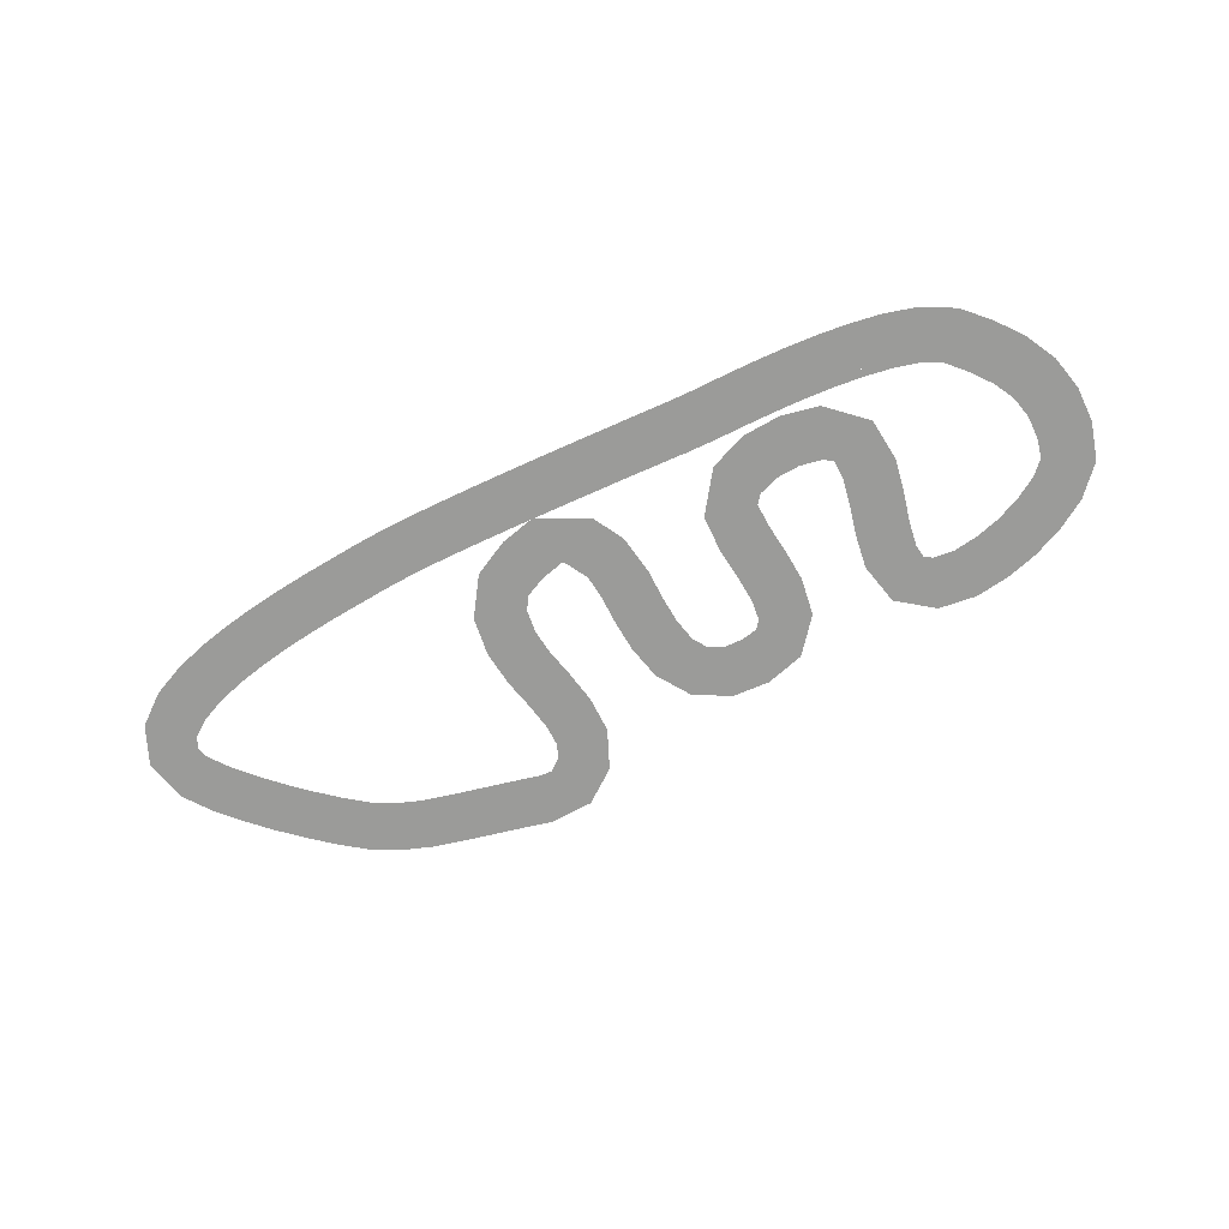
<metadata>
{"format":"obj","ext":"obj","renderer":"f3d","projection":"perspective","resolution":1024,"background":"white","views":[{"elev":-69.6,"azim":-154.5,"up":"+Y"}]}
</metadata>
<code>
o DijonTrace_BezierCurve
v -5.236 -0.01607 -5.541
v -3.746 -0.01607 -5.577
v 0.1 -0.01607 -5.681
v 5.895 -0.01607 -5.828
v 13.23 -0.01607 -5.997
v 21.71 -0.01607 -6.164
v 30.92 -0.01607 -6.308
v 40.45 -0.01607 -6.406
v 49.9 -0.01607 -6.435
v 58.86 -0.01607 -6.373
v 66.93 -0.01607 -6.196
v 73.7 -0.01607 -5.883
v 78.77 -0.01607 -5.411
v 82.33 -0.01607 -5.054
v 88.24 -0.01607 -4.539
v 95.96 -0.01607 -3.786
v 105 -0.01607 -2.717
v 114.7 -0.01607 -1.252
v 124.7 -0.01607 0.6863
v 134.4 -0.01607 3.178
v 143.2 -0.01607 6.302
v 150.7 -0.01607 10.14
v 156.3 -0.01606 14.76
v 159.4 -0.01606 20.25
v 159.5 -0.01606 26.7
v 158.3 -0.01606 29.81
v 155.9 -0.01605 33.55
v 152.5 -0.01605 37.76
v 148.4 -0.01605 42.29
v 143.7 -0.01604 46.97
v 138.7 -0.01604 51.65
v 133.6 -0.01604 56.17
v 128.6 -0.01603 60.38
v 123.9 -0.01603 64.12
v 119.7 -0.01603 67.24
v 116.2 -0.01602 69.57
v 113.6 -0.01602 70.96
v 111.3 -0.01602 72
v 109.5 -0.01602 72.84
v 107.9 -0.01601 73.55
v 106.3 -0.01601 74.18
v 104.6 -0.01601 74.78
v 102.5 -0.01601 75.4
v 99.82 -0.01601 76.09
v 96.32 -0.01602 76.92
v 91.8 -0.01602 77.92
v 86.06 -0.01602 79.16
v 78.87 -0.01602 80.69
v 70.02 -0.01601 82.55
v 68.13 -0.01601 82.99
v 66.32 -0.01602 83.45
v 64.57 -0.01602 83.88
v 62.88 -0.01602 84.22
v 61.2 -0.01602 84.43
v 59.54 -0.01603 84.44
v 57.86 -0.01603 84.22
v 56.14 -0.01603 83.7
v 54.38 -0.01604 82.83
v 52.55 -0.01604 81.56
v 50.63 -0.01604 79.84
v 48.6 -0.01604 77.61
v 46.8 -0.01603 74.78
v 45.72 -0.01603 71.56
v 45.24 -0.01603 68.05
v 45.28 -0.01604 64.31
v 45.71 -0.01604 60.41
v 46.44 -0.01604 56.45
v 47.36 -0.01604 52.48
v 48.36 -0.01605 48.58
v 49.33 -0.01605 44.83
v 50.17 -0.01605 41.31
v 50.78 -0.01605 38.09
v 51.04 -0.01606 35.24
v 51.05 -0.01606 31.73
v 50.87 -0.01606 28.56
v 50.46 -0.01606 25.72
v 49.75 -0.01606 23.18
v 48.71 -0.01606 20.91
v 47.28 -0.01606 18.88
v 45.39 -0.01606 17.08
v 43.01 -0.01606 15.47
v 40.07 -0.01606 14.04
v 36.53 -0.01606 12.74
v 32.33 -0.01606 11.57
v 27.42 -0.01607 10.49
v 26.05 -0.01606 10.41
v 24.79 -0.01606 10.71
v 23.65 -0.01606 11.34
v 22.6 -0.01606 12.22
v 21.65 -0.01606 13.31
v 20.77 -0.01606 14.54
v 19.97 -0.01606 15.85
v 19.22 -0.01606 17.19
v 18.52 -0.01606 18.5
v 17.86 -0.01606 19.72
v 17.22 -0.01605 20.79
v 16.61 -0.01605 21.65
v 15.55 -0.01605 24.18
v 15.06 -0.01605 28.13
v 14.89 -0.01605 33.16
v 14.78 -0.01605 38.91
v 14.48 -0.01605 45.05
v 13.73 -0.01605 51.22
v 12.28 -0.01605 57.1
v 9.863 -0.01605 62.32
v 6.237 -0.01605 66.55
v 1.144 -0.01605 69.44
v -5.672 -0.01605 70.65
v -14.46 -0.01605 69.83
v -19.1 -0.01605 68.16
v -22.31 -0.01605 65.42
v -24.3 -0.01605 61.82
v -25.31 -0.01605 57.52
v -25.55 -0.01605 52.73
v -25.24 -0.01605 47.65
v -24.61 -0.01605 42.44
v -23.87 -0.01605 37.32
v -23.25 -0.01605 32.47
v -22.97 -0.01605 28.08
v -23.25 -0.01606 24.33
v -24.31 -0.01606 21.44
v -26.38 -0.01606 18.98
v -29.09 -0.01606 17
v -32.29 -0.01606 15.48
v -35.85 -0.01606 14.4
v -39.64 -0.01606 13.74
v -43.52 -0.01606 13.5
v -47.35 -0.01606 13.64
v -51 -0.01606 14.15
v -54.33 -0.01606 15.01
v -57.2 -0.01606 16.21
v -59.48 -0.01605 17.73
v -61.03 -0.01605 19.54
v -62.2 -0.01605 22.7
v -62.53 -0.01605 26.45
v -62.23 -0.01605 30.65
v -61.46 -0.01605 35.19
v -60.43 -0.01604 39.94
v -59.32 -0.01604 44.76
v -58.32 -0.01604 49.55
v -57.62 -0.01604 54.16
v -57.41 -0.01604 58.47
v -57.87 -0.01604 62.35
v -59.2 -0.01604 65.69
v -61.58 -0.01604 68.34
v -65.43 -0.01604 70.39
v -70.12 -0.01603 71.44
v -75.42 -0.01603 71.6
v -81.14 -0.01604 70.96
v -87.06 -0.01604 69.63
v -92.97 -0.01604 67.72
v -98.67 -0.01604 65.32
v -103.9 -0.01605 62.54
v -108.6 -0.01605 59.49
v -112.4 -0.01605 56.26
v -115.1 -0.01605 52.96
v -116.6 -0.01606 49.69
v -117.6 -0.01606 44.04
v -118 -0.01607 38.9
v -117.8 -0.01607 34.23
v -117 -0.01607 29.97
v -115.8 -0.01607 26.09
v -114.2 -0.01607 22.52
v -112.3 -0.01607 19.23
v -110.2 -0.01607 16.17
v -107.9 -0.01607 13.3
v -105.5 -0.01607 10.56
v -103.1 -0.01607 7.901
v -100.7 -0.01607 5.289
v -96.93 -0.01607 2.361
v -91.7 -0.01607 0.01941
v -85.29 -0.01607 -1.798
v -78.02 -0.01607 -3.156
v -70.22 -0.01607 -4.116
v -62.19 -0.01607 -4.743
v -54.26 -0.01607 -5.099
v -46.74 -0.01607 -5.249
v -39.94 -0.01607 -5.255
v -34.19 -0.01607 -5.181
v -29.79 -0.01607 -5.089
v -27.07 -0.01607 -5.044
v -23.74 -0.01607 -5.052
v -20.84 -0.01607 -5.077
v -18.3 -0.01607 -5.113
v -16.04 -0.01607 -5.159
v -13.97 -0.01607 -5.209
v -12.03 -0.01607 -5.261
v -10.12 -0.01607 -5.311
v -8.172 -0.01607 -5.355
v -6.105 -0.01607 -5.39
v -3.838 -0.01607 -5.411
v -1.293 -0.01607 -5.416
v 1.61 -0.01607 -5.399
o RoadTile_Plane.001
v -22.51 -0.01602 -12.15
v -22.91 -0.01602 3.527
v -13.33 -0.01602 -12.39
v -13.73 -0.01602 3.289
v -22.51 -0.01602 -12.15
v -15.41 -0.01602 -12.34
v -13.33 -0.01602 -12.39
v -13.73 -0.01602 3.288
v -4.23 -0.01602 -12.63
v -4.466 -0.01602 3.052
v -13.33 -0.01602 -12.39
v -6.228 -0.01602 -12.58
v -4.229 -0.01602 -12.63
v -4.466 -0.01602 3.052
v 4.623 -0.01602 -12.86
v 5.007 -0.01602 2.817
v -4.229 -0.01602 -12.63
v 2.552 -0.01602 -12.81
v 4.623 -0.01602 -12.86
v 5.008 -0.01602 2.816
v 13.78 -0.01602 -13.07
v 14.11 -0.01602 2.607
v 4.623 -0.01602 -12.86
v 11.71 -0.01602 -13.03
v 13.78 -0.01602 -13.07
v 14.11 -0.01602 2.607
v 22.94 -0.01602 -13.25
v 23.21 -0.01602 2.432
v 13.78 -0.01602 -13.07
v 20.87 -0.01602 -13.22
v 22.94 -0.01602 -13.25
v 23.21 -0.01602 2.432
v 32.11 -0.01602 -13.39
v 32.3 -0.01602 2.298
v 22.94 -0.01602 -13.25
v 30.04 -0.01602 -13.36
v 32.11 -0.01602 -13.39
v 32.3 -0.01602 2.298
v 41.29 -0.01602 -13.47
v 41.38 -0.01602 2.214
v 32.11 -0.01602 -13.39
v 39.21 -0.01602 -13.46
v 41.29 -0.01602 -13.47
v 41.38 -0.01602 2.213
v 50.49 -0.01602 -13.49
v 50.44 -0.01602 2.194
v 41.29 -0.01602 -13.47
v 48.41 -0.01602 -13.49
v 50.49 -0.01602 -13.49
v 50.44 -0.01602 2.194
v 59.72 -0.01602 -13.41
v 59.46 -0.01602 2.269
v 50.49 -0.01602 -13.49
v 57.63 -0.01602 -13.44
v 59.72 -0.01602 -13.41
v 59.46 -0.01602 2.269
v 69.05 -0.01602 -13.17
v 68.35 -0.01602 2.503
v 59.72 -0.01602 -13.41
v 66.92 -0.01602 -13.24
v 69.05 -0.01602 -13.17
v 68.35 -0.01602 2.503
v 78.49 -0.01602 -12.53
v 77.06 -0.01602 3.085
v 69.05 -0.01602 -13.17
v 76.36 -0.01602 -12.73
v 78.49 -0.01602 -12.53
v 77.06 -0.01602 3.085
v 87.59 -0.01602 -11.69
v 86.15 -0.01602 3.929
v 78.49 -0.01602 -12.53
v 85.54 -0.01602 -11.87
v 87.59 -0.01602 -11.69
v 86.15 -0.01602 3.929
v 96.8 -0.01602 -10.8
v 95.1 -0.01602 4.796
v 87.59 -0.01602 -11.69
v 94.71 -0.01602 -11.01
v 96.8 -0.01602 -10.8
v 95.1 -0.01602 4.796
v 106.1 -0.01602 -9.684
v 103.9 -0.01602 5.859
v 96.8 -0.01602 -10.8
v 104 -0.01602 -9.954
v 106.1 -0.01602 -9.685
v 103.9 -0.01602 5.859
v 115.3 -0.01602 -8.279
v 112.7 -0.01602 7.182
v 106.1 -0.01602 -9.685
v 113.2 -0.01602 -8.625
v 115.3 -0.01602 -8.28
v 112.7 -0.01602 7.182
v 124.6 -0.01602 -6.506
v 121.3 -0.01601 8.819
v 115.3 -0.01602 -8.28
v 122.5 -0.01601 -6.942
v 124.6 -0.01602 -6.506
v 121.3 -0.01602 8.819
v 133.9 -0.01601 -4.239
v 129.6 -0.01601 10.85
v 124.6 -0.01602 -6.506
v 131.8 -0.01601 -4.785
v 133.9 -0.01601 -4.239
v 129.6 -0.01601 10.85
v 143.2 -0.01601 -1.184
v 137.5 -0.01601 13.41
v 133.9 -0.01601 -4.239
v 141.1 -0.01601 -1.935
v 143.2 -0.01601 -1.185
v 137.5 -0.01601 13.41
v 152.6 -0.01601 3.177
v 144.5 -0.01601 16.61
v 143.2 -0.01601 -1.185
v 150.5 -0.01601 2.079
v 152.6 -0.01601 3.177
v 144.5 -0.01601 16.61
v 161.5 -0.01601 10.5
v 149.2 -0.01601 20.31
v 152.6 -0.01601 3.177
v 159.6 -0.01601 8.5
v 161.5 -0.01601 10.51
v 149.2 -0.01601 20.31
v 166.4 -0.016 22.44
v 150.8 -0.01601 23.7
v 161.5 -0.01601 10.51
v 166.1 -0.016 19.4
v 166.4 -0.016 22.44
v 150.8 -0.01601 23.7
v 163.2 -0.01599 35.1
v 149.7 -0.01601 27.16
v 166.4 -0.016 22.44
v 164.6 -0.016 32.61
v 163.2 -0.016 35.1
v 149.7 -0.01601 27.16
v 156.9 -0.01599 43.4
v 145.1 -0.016 33.08
v 163.2 -0.016 35.1
v 158.3 -0.01599 41.68
v 156.9 -0.01599 43.4
v 145.1 -0.016 33.08
v 150.3 -0.01598 50.38
v 139.2 -0.016 39.27
v 156.9 -0.01599 43.4
v 151.8 -0.01599 48.86
v 150.3 -0.01598 50.38
v 139.2 -0.016 39.27
v 143.4 -0.01598 56.89
v 132.9 -0.01599 45.3
v 150.3 -0.01598 50.38
v 145 -0.01598 55.44
v 143.4 -0.01598 56.9
v 132.9 -0.01599 45.3
v 136.4 -0.01597 63.08
v 126.2 -0.01599 51.1
v 143.4 -0.01598 56.9
v 138 -0.01597 61.69
v 136.4 -0.01598 63.08
v 126.2 -0.01599 51.1
v 129 -0.01597 69.02
v 119.4 -0.01598 56.61
v 136.4 -0.01598 63.08
v 130.7 -0.01597 67.7
v 129 -0.01597 69.02
v 119.4 -0.01598 56.62
v 121.1 -0.01596 74.75
v 112.7 -0.01598 61.47
v 129 -0.01597 69.02
v 123 -0.01597 73.48
v 121.1 -0.01596 74.75
v 112.7 -0.01598 61.47
v 112 -0.01595 79.44
v 105.8 -0.01597 65.01
v 121.1 -0.01596 74.75
v 114 -0.01595 78.53
v 112 -0.01596 79.44
v 105.8 -0.01597 65.01
v 102.3 -0.01595 82.72
v 98.39 -0.01597 67.54
v 112 -0.01596 79.44
v 104.5 -0.01595 82.19
v 102.3 -0.01595 82.72
v 98.39 -0.01597 67.54
v 93.18 -0.01595 84.85
v 89.81 -0.01597 69.53
v 102.3 -0.01595 82.72
v 95.22 -0.01595 84.4
v 93.18 -0.01595 84.85
v 89.81 -0.01597 69.53
v 84.2 -0.01595 86.78
v 80.94 -0.01597 71.44
v 93.18 -0.01595 84.85
v 86.23 -0.01595 86.35
v 84.2 -0.01596 86.78
v 80.94 -0.01597 71.44
v 75.29 -0.01595 88.66
v 71.97 -0.01597 73.34
v 84.2 -0.01596 86.78
v 77.3 -0.01595 88.24
v 75.29 -0.01595 88.67
v 71.97 -0.01597 73.34
v 66.34 -0.01596 90.69
v 63.11 -0.01597 75.35
v 75.29 -0.01595 88.67
v 68.47 -0.01595 90.18
v 66.34 -0.01596 90.69
v 63.11 -0.01597 75.35
v 53.27 -0.01598 90.02
v 59.24 -0.01598 75.52
v 66.34 -0.01596 90.69
v 56.48 -0.01597 90.91
v 53.27 -0.01598 90.02
v 59.24 -0.01598 75.52
v 43.34 -0.01598 82.3
v 55.63 -0.01598 72.55
v 53.27 -0.01598 90.02
v 45.22 -0.01598 84.27
v 43.34 -0.01598 82.3
v 55.63 -0.01598 72.55
v 38.47 -0.01598 70.57
v 54 -0.01598 68.42
v 43.34 -0.01598 82.3
v 39.09 -0.01598 73.37
v 38.47 -0.01598 70.57
v 54 -0.01598 68.42
v 38.74 -0.01599 59.52
v 54.27 -0.01598 61.72
v 38.47 -0.01598 70.57
v 38.48 -0.01598 61.89
v 38.74 -0.01599 59.52
v 54.27 -0.01598 61.72
v 40.73 -0.01599 49.88
v 55.96 -0.01598 53.63
v 38.74 -0.01599 59.52
v 40.22 -0.01599 51.98
v 40.73 -0.01599 49.88
v 55.96 -0.01599 53.63
v 42.91 -0.016 41.18
v 58.23 -0.01599 44.58
v 40.73 -0.01599 49.88
v 42.48 -0.016 43.05
v 42.91 -0.016 41.18
v 58.23 -0.01599 44.58
v 43.96 -0.016 33.59
v 59.64 -0.016 33.81
v 42.91 -0.016 41.18
v 43.92 -0.016 35.32
v 43.96 -0.01601 33.59
v 59.64 -0.016 33.81
v 43.25 -0.01601 26.63
v 58.31 -0.01601 22.26
v 43.96 -0.01601 33.59
v 43.62 -0.01601 27.86
v 43.25 -0.01601 26.63
v 58.31 -0.01601 22.26
v 40.73 -0.01601 22.64
v 50.75 -0.01601 10.57
v 43.25 -0.01601 26.63
v 41.67 -0.01601 23.32
v 40.73 -0.01601 22.64
v 50.75 -0.01601 10.57
v 34.89 -0.01601 19.71
v 40.04 -0.01601 4.899
v 40.73 -0.01601 22.64
v 36.54 -0.01601 20.28
v 34.89 -0.01601 19.71
v 40.04 -0.01601 4.899
v 27.54 -0.01601 17.76
v 29.41 -0.01601 2.186
v 34.89 -0.01601 19.71
v 29.07 -0.01601 18.1
v 27.54 -0.01601 17.76
v 29.41 -0.01601 2.186
v 26.68 -0.01601 18.62
v 13.97 -0.016 9.436
v 27.54 -0.01601 17.76
v 27.28 -0.01601 17.81
v 26.68 -0.01601 18.62
v 13.97 -0.016 9.436
v 22.9 -0.016 25.12
v 8.452 -0.016 19
v 26.68 -0.01601 18.62
v 23.72 -0.016 23.69
v 22.9 -0.016 25.12
v 8.452 -0.016 19
v 22.02 -0.016 31.62
v 6.355 -0.01599 30.86
v 22.9 -0.016 25.12
v 22.11 -0.016 29.81
v 22.02 -0.016 31.62
v 6.356 -0.01599 30.86
v 21.77 -0.016 40.74
v 6.102 -0.01599 40.01
v 22.02 -0.016 31.62
v 21.83 -0.016 38.62
v 21.77 -0.016 40.74
v 6.103 -0.01599 40.01
v 20.89 -0.016 50.61
v 5.403 -0.01599 48.15
v 21.77 -0.016 40.74
v 21.19 -0.016 48.32
v 20.9 -0.016 50.61
v 5.403 -0.01599 48.15
v 18.24 -0.016 61.03
v 3.746 -0.01599 55.03
v 20.9 -0.016 50.61
v 19.07 -0.016 58.64
v 18.24 -0.016 61.03
v 3.746 -0.01599 55.03
v 11.38 -0.01599 71
v 0.8725 -0.01599 59.35
v 18.24 -0.016 61.03
v 13.39 -0.01599 68.99
v 11.38 -0.016 71
v 0.8726 -0.01599 59.35
v 0.4041 -0.01599 76.73
v -3.296 -0.01599 61.49
v 11.38 -0.016 71
v 3.049 -0.016 76.03
v 0.4036 -0.016 76.73
v -3.297 -0.01599 61.49
v -10.99 -0.016 77.25
v -9.483 -0.01599 61.64
v 0.4036 -0.016 76.73
v -8.493 -0.016 77.45
v -10.99 -0.016 77.25
v -9.483 -0.016 61.64
v -22.65 -0.016 73.81
v -14.4 -0.01599 60.47
v -10.99 -0.016 77.25
v -19.93 -0.016 75.33
v -22.65 -0.016 73.81
v -14.4 -0.016 60.47
v -30.96 -0.016 63.31
v -16.19 -0.016 58.04
v -22.65 -0.016 73.81
v -29.93 -0.016 66.07
v -30.96 -0.016 63.31
v -16.19 -0.016 58.04
v -32.49 -0.016 51.91
v -16.8 -0.016 52.04
v -30.96 -0.016 63.31
v -32.5 -0.016 54.32
v -32.49 -0.016 51.91
v -16.8 -0.016 52.04
v -31.66 -0.016 42
v -16.1 -0.016 43.95
v -32.49 -0.016 51.91
v -31.93 -0.016 44.15
v -31.66 -0.016 42
v -16.1 -0.016 43.95
v -30.45 -0.016 33.08
v -14.86 -0.016 34.74
v -31.66 -0.016 42
v -30.7 -0.016 35.01
v -30.45 -0.016 33.08
v -14.86 -0.016 34.74
v -30.17 -0.016 26.09
v -14.79 -0.016 23.05
v -30.45 -0.016 33.08
v -30.16 -0.016 27.41
v -30.17 -0.016 26.09
v -14.79 -0.016 23.05
v -32.33 -0.016 23.38
v -23.52 -0.01601 10.41
v -30.17 -0.016 26.09
v -31.67 -0.016 24.07
v -32.33 -0.016 23.38
v -23.52 -0.01601 10.41
v -38.23 -0.016 21.16
v -35.06 -0.01601 5.803
v -32.33 -0.016 23.38
v -36.73 -0.016 21.57
v -38.23 -0.016 21.16
v -35.06 -0.01601 5.803
v -45.53 -0.016 20.68
v -46.31 -0.01601 5.01
v -38.23 -0.016 21.16
v -43.86 -0.016 20.66
v -45.53 -0.016 20.68
v -46.31 -0.01601 5.011
v -52.27 -0.016 21.9
v -57.88 -0.01601 7.254
v -45.53 -0.016 20.68
v -50.96 -0.016 21.48
v -52.27 -0.016 21.9
v -57.88 -0.01601 7.255
v -54.96 -0.016 23.74
v -69.35 -0.016 17.48
v -52.27 -0.016 21.9
v -54.72 -0.016 23.15
v -54.96 -0.016 23.74
v -69.35 -0.016 17.48
v -55.17 -0.01599 29.28
v -70.8 -0.01599 30.62
v -54.96 -0.016 23.74
v -55.33 -0.01599 27.63
v -55.17 -0.01599 29.28
v -70.8 -0.01599 30.62
v -53.74 -0.01599 37.4
v -69.08 -0.01599 40.66
v -55.17 -0.01599 29.28
v -54.17 -0.01599 35.44
v -53.74 -0.01599 37.4
v -69.08 -0.01599 40.66
v -51.75 -0.01599 46.45
v -67.15 -0.01598 49.43
v -53.74 -0.01599 37.4
v -52.2 -0.01599 44.31
v -51.75 -0.01599 46.45
v -67.15 -0.01598 49.43
v -50.42 -0.01599 56.72
v -66.11 -0.01598 56.97
v -51.75 -0.01599 46.45
v -50.55 -0.01599 54.2
v -50.42 -0.01599 56.72
v -66.11 -0.01598 56.97
v -53.5 -0.01598 69.31
v -66.73 -0.01598 60.89
v -50.42 -0.01599 56.72
v -51.96 -0.01598 66.34
v -53.5 -0.01598 69.31
v -66.73 -0.01598 60.89
v -64.5 -0.01598 77.27
v -69.26 -0.01598 62.32
v -53.5 -0.01598 69.31
v -61.77 -0.01598 76.23
v -64.5 -0.01598 77.27
v -69.26 -0.01598 62.32
v -75.94 -0.01598 78.57
v -75.29 -0.01598 62.9
v -64.5 -0.01598 77.27
v -73.44 -0.01598 78.56
v -75.94 -0.01598 78.57
v -75.29 -0.01598 62.9
v -86.24 -0.01598 77.05
v -82.73 -0.01598 61.77
v -75.94 -0.01598 78.57
v -83.97 -0.01598 77.53
v -86.24 -0.01598 77.05
v -82.73 -0.01598 61.77
v -95.9 -0.01599 74.15
v -90.34 -0.01598 59.48
v -86.24 -0.01598 77.05
v -93.75 -0.01598 74.88
v -95.9 -0.01599 74.15
v -90.35 -0.01598 59.48
v -105 -0.01599 69.93
v -97.59 -0.01599 56.13
v -95.9 -0.01599 74.15
v -103 -0.01599 70.97
v -105 -0.01599 69.93
v -97.59 -0.01599 56.13
v -113.8 -0.016 64.32
v -104 -0.01599 52.08
v -105 -0.01599 69.93
v -111.8 -0.01599 65.77
v -113.8 -0.016 64.32
v -104 -0.01599 52.08
v -121.6 -0.016 55.43
v -107.8 -0.016 48
v -113.8 -0.016 64.32
v -120.1 -0.016 57.91
v -121.6 -0.01601 55.43
v -107.8 -0.016 48
v -124.6 -0.01602 44.14
v -109 -0.016 42.3
v -121.6 -0.01601 55.43
v -124.3 -0.01601 46.55
v -124.6 -0.01602 44.14
v -109 -0.016 42.3
v -124.7 -0.01602 33.41
v -109.1 -0.01601 35.2
v -124.6 -0.01602 44.14
v -124.9 -0.01602 35.87
v -124.7 -0.01602 33.41
v -109.1 -0.01601 35.2
v -122 -0.01603 22.78
v -107.4 -0.01601 28.61
v -124.7 -0.01602 33.41
v -122.9 -0.01603 25.1
v -122 -0.01603 22.78
v -107.4 -0.01601 28.61
v -116.8 -0.01603 13.38
v -104 -0.01601 22.37
v -122 -0.01603 22.78
v -118.2 -0.01603 15.33
v -116.8 -0.01603 13.38
v -104 -0.01601 22.37
v -110.6 -0.01603 5.671
v -98.84 -0.01601 16.08
v -116.8 -0.01603 13.38
v -112 -0.01603 7.287
v -110.6 -0.01603 5.671
v -98.84 -0.01601 16.08
v -103.1 -0.01603 -1.739
v -93.68 -0.01601 10.81
v -110.6 -0.01603 5.671
v -105.1 -0.01603 -0.04946
v -103.1 -0.01603 -1.74
v -93.68 -0.01601 10.81
v -93.13 -0.01602 -6.841
v -87.92 -0.01601 7.952
v -103.1 -0.01603 -1.74
v -95.44 -0.01603 -5.953
v -93.13 -0.01603 -6.842
v -87.92 -0.01601 7.952
v -83.32 -0.01602 -9.351
v -80.27 -0.01601 6.035
v -93.13 -0.01603 -6.842
v -85.51 -0.01602 -8.908
v -83.32 -0.01603 -9.351
v -80.27 -0.01601 6.035
v -73.75 -0.01603 -10.8
v -71.9 -0.016 4.774
v -83.32 -0.01603 -9.351
v -75.9 -0.01603 -10.54
v -73.75 -0.01602 -10.8
v -71.9 -0.01601 4.773
v -64.31 -0.01602 -11.66
v -63.22 -0.01601 3.988
v -73.75 -0.01602 -10.8
v -66.44 -0.01602 -11.5
v -64.31 -0.01602 -11.66
v -63.22 -0.01601 3.988
v -54.94 -0.01602 -12.13
v -54.4 -0.016 3.547
v -64.31 -0.01602 -11.66
v -57.06 -0.01602 -12.05
v -54.94 -0.01603 -12.13
v -54.4 -0.016 3.546
v -45.62 -0.01602 -12.32
v -45.5 -0.01601 3.367
v -54.94 -0.01603 -12.13
v -47.72 -0.01602 -12.3
v -45.62 -0.01603 -12.32
v -45.5 -0.016 3.367
v -36.34 -0.01602 -12.27
v -36.54 -0.016 3.409
v -45.62 -0.01603 -12.32
v -38.44 -0.01602 -12.3
v -36.34 -0.01602 -12.28
v -36.54 -0.016 3.409
v -27.24 -0.01602 -12.13
v -27.37 -0.01601 3.551
v -36.34 -0.01602 -12.28
v -29.25 -0.01602 -12.15
v -27.24 -0.01602 -12.13
v -27.37 -0.01601 3.55
v -18.29 -0.01602 -12.19
v -18.01 -0.016 3.494
v -27.24 -0.01602 -12.13
v -20.32 -0.01602 -12.15
f 195 197 196
f 201 203 202
f 207 209 208
f 213 215 214
f 219 221 220
f 225 227 226
f 231 233 232
f 237 239 238
f 243 245 244
f 249 251 250
f 255 257 256
f 260 261 263
f 267 269 268
f 273 275 274
f 279 281 280
f 285 287 286
f 291 293 292
f 297 299 298
f 303 305 304
f 309 311 310
f 315 317 316
f 320 321 323
f 326 327 329
f 332 333 335
f 338 339 341
f 344 345 347
f 351 353 352
f 357 359 358
f 362 363 365
f 369 371 370
f 374 375 377
f 380 381 383
f 386 387 389
f 393 395 394
f 399 401 400
f 404 405 407
f 410 411 413
f 416 417 419
f 422 423 425
f 428 429 431
f 434 435 437
f 440 441 443
f 446 447 449
f 453 455 454
f 458 459 461
f 465 467 466
f 470 471 473
f 477 479 478
f 483 485 484
f 489 491 490
f 495 497 496
f 501 503 502
f 506 507 509
f 512 513 515
f 519 521 520
f 524 525 527
f 530 531 533
f 536 537 539
f 542 543 545
f 548 549 551
f 555 557 556
f 561 563 562
f 567 569 568
f 572 573 575
f 578 579 581
f 585 587 586
f 591 593 592
f 597 599 598
f 603 605 604
f 609 611 610
f 614 615 617
f 620 621 623
f 626 627 629
f 633 635 634
f 638 639 641
f 645 647 646
f 651 653 652
f 656 657 659
f 663 665 664
f 669 671 670
f 674 675 677
f 680 681 683
f 687 689 688
f 692 693 695
f 698 699 701
f 704 705 707
f 710 711 713
f 716 717 719
f 722 723 725
f 728 729 731
f 734 735 737
f 741 743 742
f 194 195 196
f 200 201 202
f 206 207 208
f 212 213 214
f 218 219 220
f 224 225 226
f 230 231 232
f 236 237 238
f 242 243 244
f 248 249 250
f 254 255 256
f 262 260 263
f 266 267 268
f 272 273 274
f 278 279 280
f 284 285 286
f 290 291 292
f 296 297 298
f 302 303 304
f 308 309 310
f 314 315 316
f 322 320 323
f 328 326 329
f 334 332 335
f 340 338 341
f 346 344 347
f 350 351 352
f 356 357 358
f 364 362 365
f 368 369 370
f 376 374 377
f 382 380 383
f 388 386 389
f 392 393 394
f 398 399 400
f 406 404 407
f 412 410 413
f 418 416 419
f 424 422 425
f 430 428 431
f 436 434 437
f 442 440 443
f 448 446 449
f 452 453 454
f 460 458 461
f 464 465 466
f 472 470 473
f 476 477 478
f 482 483 484
f 488 489 490
f 494 495 496
f 500 501 502
f 508 506 509
f 514 512 515
f 518 519 520
f 526 524 527
f 532 530 533
f 538 536 539
f 544 542 545
f 550 548 551
f 554 555 556
f 560 561 562
f 566 567 568
f 574 572 575
f 580 578 581
f 584 585 586
f 590 591 592
f 596 597 598
f 602 603 604
f 608 609 610
f 616 614 617
f 622 620 623
f 628 626 629
f 632 633 634
f 640 638 641
f 644 645 646
f 650 651 652
f 658 656 659
f 662 663 664
f 668 669 670
f 676 674 677
f 682 680 683
f 686 687 688
f 694 692 695
f 700 698 701
f 706 704 707
f 712 710 713
f 718 716 719
f 724 722 725
f 730 728 731
f 736 734 737
f 740 741 742

</code>
